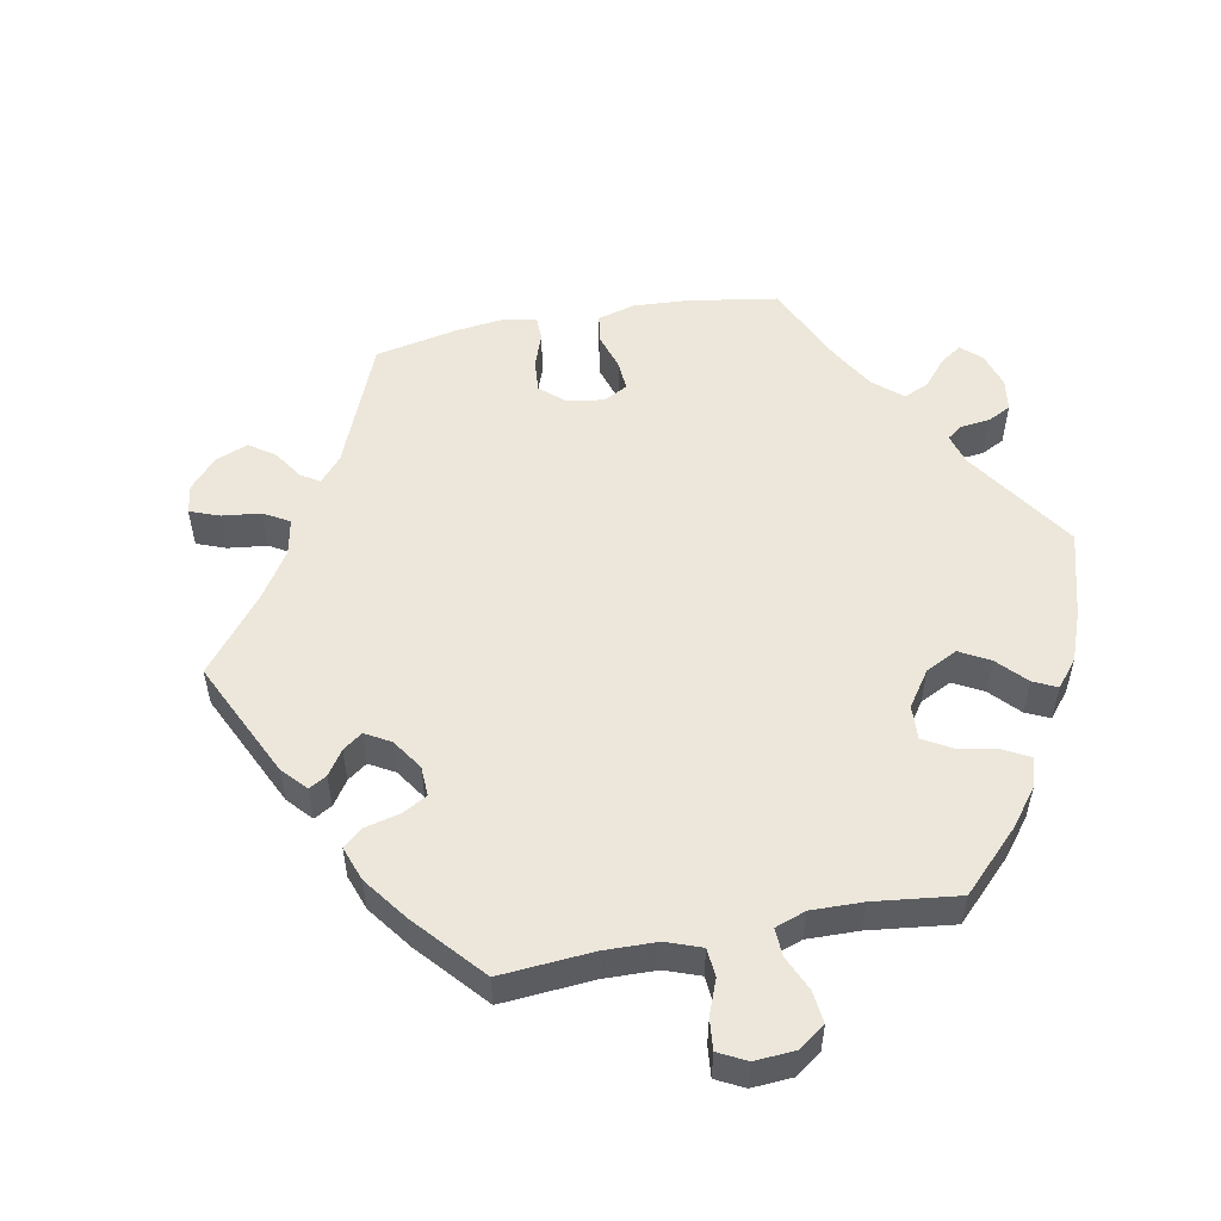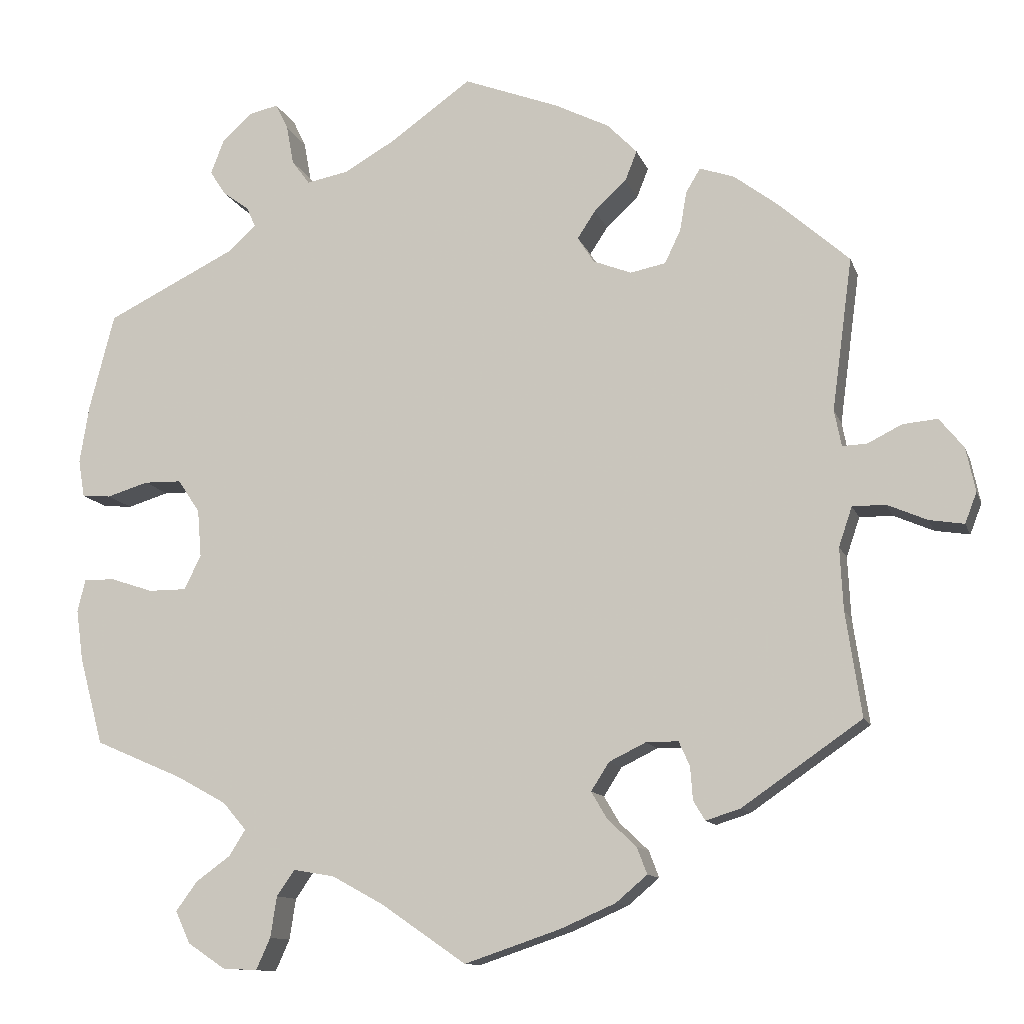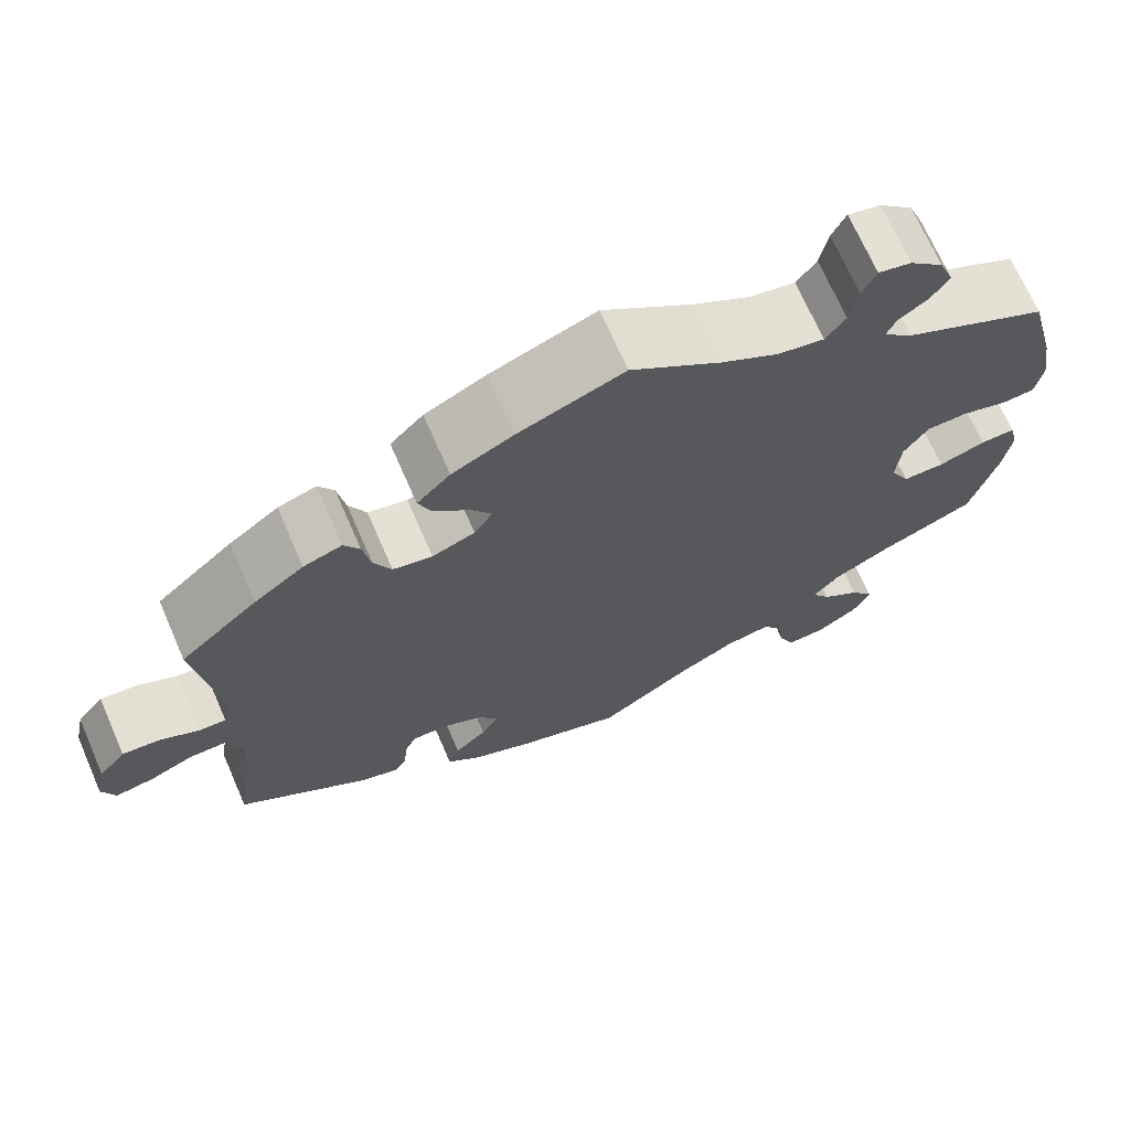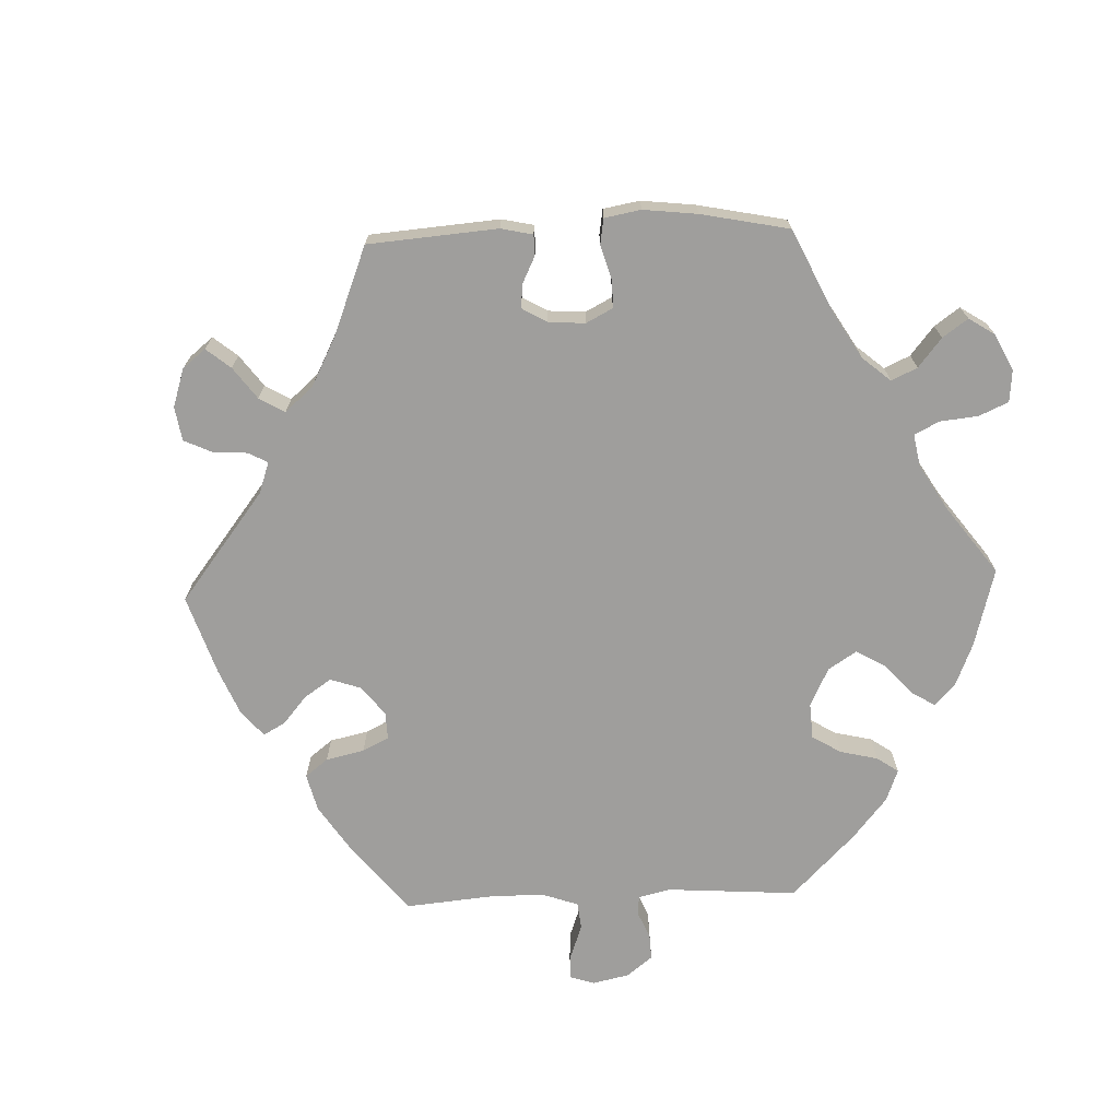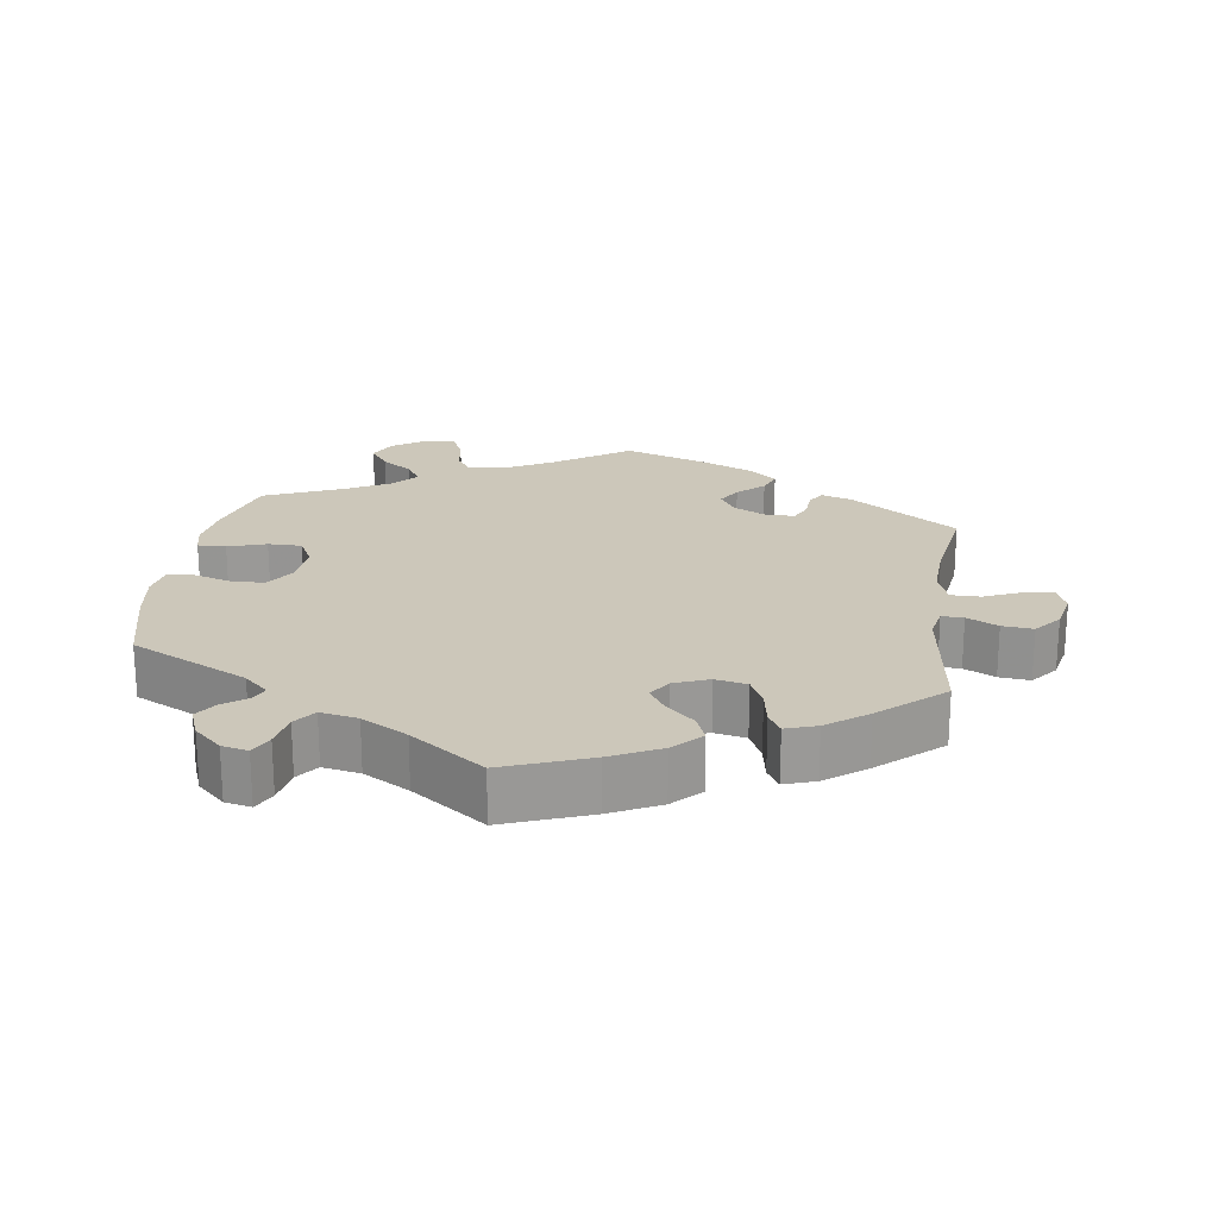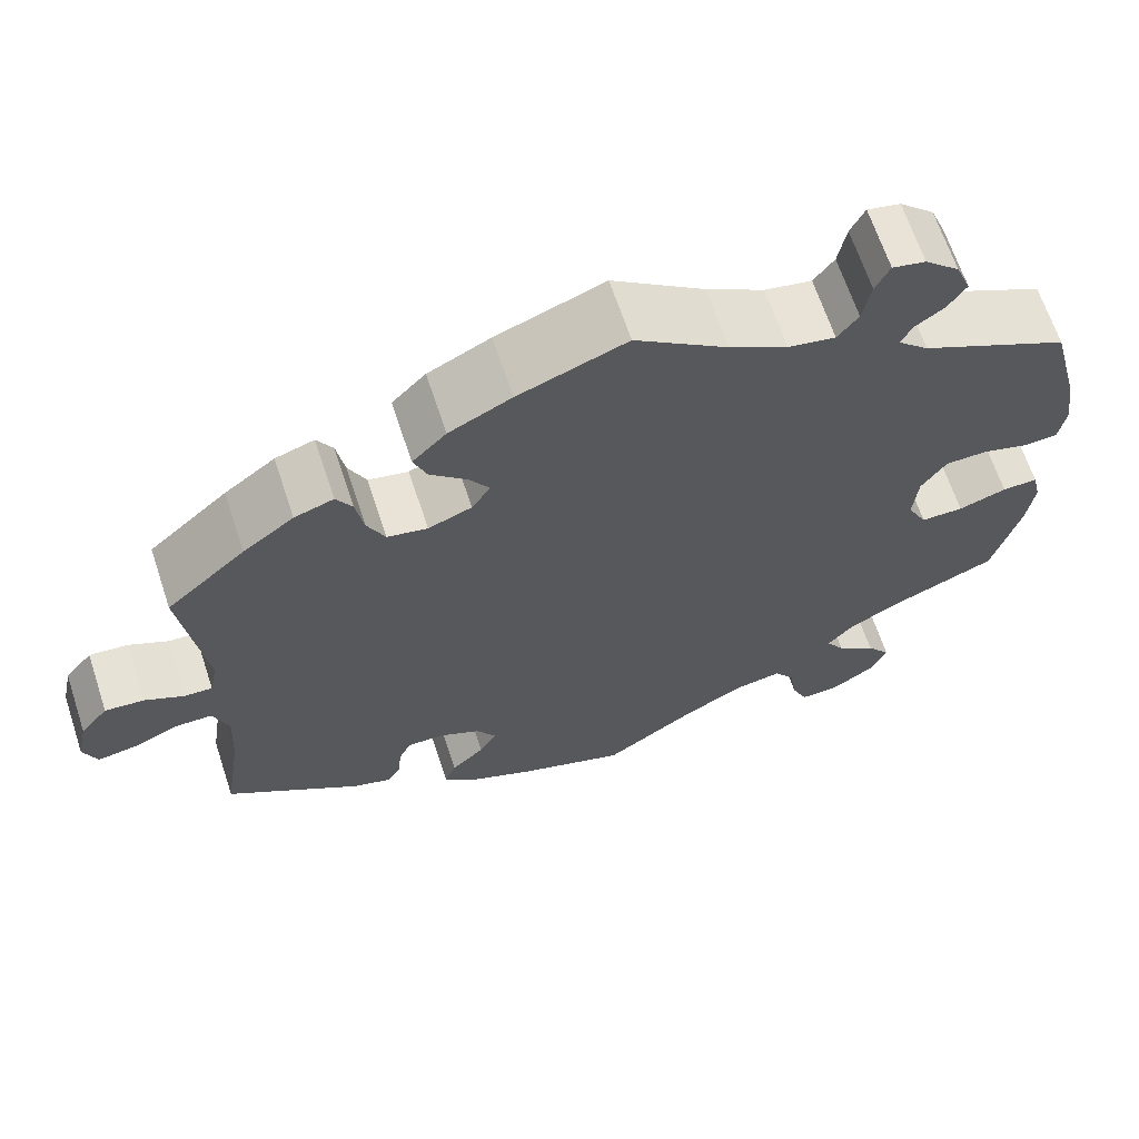
<metadata>
{"format":"obj","ext":"obj","renderer":"f3d","projection":"perspective","resolution":1024,"background":"white","views":[{"elev":53.3,"azim":-160.9,"up":"+Y"},{"elev":-11.6,"azim":15.3,"up":"+Z"},{"elev":69.9,"azim":156.4,"up":"+Z"},{"elev":-71.0,"azim":152.1,"up":"+Y"},{"elev":21.4,"azim":8.2,"up":"+Y"},{"elev":65.9,"azim":161.7,"up":"+Z"}]}
</metadata>
<code>
v -0.53 0.07 -0.178
v -0.539 0.07 -0.113
v -0.529 0.07 -0.071
v -0.489 0.07 -0.072
v -0.435 0.07 -0.09
v -0.387 0.07 -0.09
v -0.365 0.07 -0.047
v -0.37 0.07 0.014
v -0.398 0.07 0.056
v -0.446 0.07 0.057
v -0.499 0.07 0.041
v -0.536 0.07 0.044
v -0.544 0.07 0.092
v -0.532 0.07 0.166
v -0.5 0.07 0.289
v -0.333 0.07 0.371
v -0.299 0.07 0.403
v -0.31 0.07 0.428
v -0.344 0.07 0.453
v -0.364 0.07 0.484
v -0.347 0.07 0.527
v -0.308 0.07 0.563
v -0.271 0.07 0.571
v -0.255 0.07 0.538
v -0.246 0.07 0.488
v -0.223 0.07 0.457
v -0.17 0.07 0.467
v -0.105 0.07 0.504
v -0.001 0.07 0.578
v 0.12 0.07 0.532
v 0.19 0.07 0.497
v 0.228 0.07 0.458
v 0.213 0.07 0.42
v 0.172 0.07 0.382
v 0.149 0.07 0.347
v 0.17 0.07 0.314
v 0.219 0.07 0.295
v 0.264 0.07 0.304
v 0.284 0.07 0.346
v 0.293 0.07 0.397
v 0.311 0.07 0.427
v 0.355 0.07 0.412
v 0.412 0.07 0.369
v 0.501 0.07 0.29
v 0.475 0.07 0.096
v 0.484 0.07 0.05
v 0.515 0.07 0.051
v 0.559 0.07 0.073
v 0.603 0.07 0.077
v 0.634 0.07 0.039
v 0.646 0.07 -0.017
v 0.631 0.07 -0.056
v 0.587 0.07 -0.049
v 0.536 0.07 -0.027
v 0.494 0.07 -0.027
v 0.477 0.07 -0.077
v 0.481 0.07 -0.156
v 0.501 0.07 -0.289
v 0.349 0.07 -0.394
v 0.305 0.07 -0.408
v 0.29 0.07 -0.383
v 0.287 0.07 -0.341
v 0.273 0.07 -0.31
v 0.232 0.07 -0.31
v 0.185 0.07 -0.333
v 0.162 0.07 -0.369
v 0.182 0.07 -0.403
v 0.219 0.07 -0.438
v 0.232 0.07 -0.472
v 0.192 0.07 -0.506
v 0.121 0.07 -0.537
v 0 0.07 -0.578
v -0.108 0.07 -0.504
v -0.174 0.07 -0.468
v -0.226 0.07 -0.459
v -0.249 0.07 -0.492
v -0.257 0.07 -0.544
v -0.275 0.07 -0.584
v -0.319 0.07 -0.582
v -0.367 0.07 -0.55
v -0.386 0.07 -0.509
v -0.359 0.07 -0.472
v -0.315 0.07 -0.44
v -0.294 0.07 -0.407
v -0.324 0.07 -0.372
v -0.388 0.07 -0.337
v -0.5 0.07 -0.289
v -0.53 0 -0.178
v -0.539 0 -0.113
v -0.529 0 -0.071
v -0.489 0 -0.072
v -0.435 0 -0.09
v -0.387 0 -0.09
v -0.365 0 -0.047
v -0.37 0 0.014
v -0.398 0 0.056
v -0.446 0 0.057
v -0.499 0 0.041
v -0.536 0 0.044
v -0.544 0 0.092
v -0.532 0 0.166
v -0.5 0 0.289
v -0.333 0 0.371
v -0.299 0 0.403
v -0.31 0 0.428
v -0.344 0 0.453
v -0.364 0 0.484
v -0.347 0 0.527
v -0.308 0 0.563
v -0.271 0 0.571
v -0.255 0 0.538
v -0.246 0 0.488
v -0.223 0 0.457
v -0.17 0 0.467
v -0.105 0 0.504
v -0.001 0 0.578
v 0.12 0 0.532
v 0.19 0 0.497
v 0.228 0 0.458
v 0.213 0 0.42
v 0.172 0 0.382
v 0.149 0 0.347
v 0.17 0 0.314
v 0.219 0 0.295
v 0.264 0 0.304
v 0.284 0 0.346
v 0.293 0 0.397
v 0.311 0 0.427
v 0.355 0 0.412
v 0.412 0 0.369
v 0.501 0 0.29
v 0.475 0 0.096
v 0.484 0 0.05
v 0.515 0 0.051
v 0.559 0 0.073
v 0.603 0 0.077
v 0.634 0 0.039
v 0.646 0 -0.017
v 0.631 0 -0.056
v 0.587 0 -0.049
v 0.536 0 -0.027
v 0.494 0 -0.027
v 0.477 0 -0.077
v 0.481 0 -0.156
v 0.501 0 -0.289
v 0.349 0 -0.394
v 0.305 0 -0.408
v 0.29 0 -0.383
v 0.287 0 -0.341
v 0.273 0 -0.31
v 0.232 0 -0.31
v 0.185 0 -0.333
v 0.162 0 -0.369
v 0.182 0 -0.403
v 0.219 0 -0.438
v 0.232 0 -0.472
v 0.192 0 -0.506
v 0.121 0 -0.537
v 0 0 -0.578
v -0.108 0 -0.504
v -0.174 0 -0.468
v -0.226 0 -0.459
v -0.249 0 -0.492
v -0.257 0 -0.544
v -0.275 0 -0.584
v -0.319 0 -0.582
v -0.367 0 -0.55
v -0.386 0 -0.509
v -0.359 0 -0.472
v -0.315 0 -0.44
v -0.294 0 -0.407
v -0.324 0 -0.372
v -0.388 0 -0.337
v -0.5 0 -0.289
f 86 87 1 2
f 85 86 2 3
f 84 85 3 4
f 80 81 82 83
f 80 83 84
f 79 80 84
f 76 77 78 79
f 75 76 79 84
f 74 75 84 4
f 70 71 72 73
f 67 68 69 70
f 66 67 70 73
f 65 66 73 74
f 59 60 61 62
f 57 58 59 62
f 56 57 62 63
f 55 56 63 64
f 51 52 53 54
f 51 54 55
f 50 51 55
f 47 48 49 50
f 46 47 50 55
f 45 46 55 64
f 39 40 41 42
f 38 39 42 43
f 31 32 33 34
f 31 34 35
f 28 29 30 31
f 27 28 31 35
f 26 27 35 36
f 22 23 24 25
f 22 25 26
f 21 22 26
f 18 19 20 21
f 17 18 21 26
f 16 17 26 36
f 10 11 12 13
f 9 10 13 14
f 65 74 4 5
f 64 65 5 6
f 45 64 6 7
f 38 43 44 45
f 37 38 45 7
f 36 37 7 8
f 16 36 8 9
f 9 14 15 16
f 89 88 174 173
f 90 89 173 172
f 91 90 172 171
f 170 169 168 167
f 171 170 167
f 171 167 166
f 166 165 164 163
f 171 166 163 162
f 91 171 162 161
f 160 159 158 157
f 157 156 155 154
f 160 157 154 153
f 161 160 153 152
f 149 148 147 146
f 149 146 145 144
f 150 149 144 143
f 151 150 143 142
f 141 140 139 138
f 142 141 138
f 142 138 137
f 137 136 135 134
f 142 137 134 133
f 151 142 133 132
f 129 128 127 126
f 130 129 126 125
f 121 120 119 118
f 122 121 118
f 118 117 116 115
f 122 118 115 114
f 123 122 114 113
f 112 111 110 109
f 113 112 109
f 113 109 108
f 108 107 106 105
f 113 108 105 104
f 123 113 104 103
f 100 99 98 97
f 101 100 97 96
f 92 91 161 152
f 93 92 152 151
f 94 93 151 132
f 132 131 130 125
f 94 132 125 124
f 95 94 124 123
f 96 95 123 103
f 103 102 101 96
f 1 88 89 2
f 2 89 90 3
f 3 90 91 4
f 4 91 92 5
f 5 92 93 6
f 6 93 94 7
f 7 94 95 8
f 8 95 96 9
f 9 96 97 10
f 10 97 98 11
f 11 98 99 12
f 12 99 100 13
f 13 100 101 14
f 14 101 102 15
f 15 102 103 16
f 16 103 104 17
f 17 104 105 18
f 18 105 106 19
f 19 106 107 20
f 20 107 108 21
f 21 108 109 22
f 22 109 110 23
f 23 110 111 24
f 24 111 112 25
f 25 112 113 26
f 26 113 114 27
f 27 114 115 28
f 28 115 116 29
f 29 116 117 30
f 30 117 118 31
f 31 118 119 32
f 32 119 120 33
f 33 120 121 34
f 34 121 122 35
f 35 122 123 36
f 36 123 124 37
f 37 124 125 38
f 38 125 126 39
f 39 126 127 40
f 40 127 128 41
f 41 128 129 42
f 42 129 130 43
f 43 130 131 44
f 44 131 132 45
f 45 132 133 46
f 46 133 134 47
f 47 134 135 48
f 48 135 136 49
f 49 136 137 50
f 50 137 138 51
f 51 138 139 52
f 52 139 140 53
f 53 140 141 54
f 54 141 142 55
f 55 142 143 56
f 56 143 144 57
f 57 144 145 58
f 58 145 146 59
f 59 146 147 60
f 60 147 148 61
f 61 148 149 62
f 62 149 150 63
f 63 150 151 64
f 64 151 152 65
f 65 152 153 66
f 66 153 154 67
f 67 154 155 68
f 68 155 156 69
f 69 156 157 70
f 70 157 158 71
f 71 158 159 72
f 72 159 160 73
f 73 160 161 74
f 74 161 162 75
f 75 162 163 76
f 76 163 164 77
f 77 164 165 78
f 78 165 166 79
f 79 166 167 80
f 80 167 168 81
f 81 168 169 82
f 82 169 170 83
f 83 170 171 84
f 84 171 172 85
f 85 172 173 86
f 86 173 174 87
f 87 174 88 1

</code>
